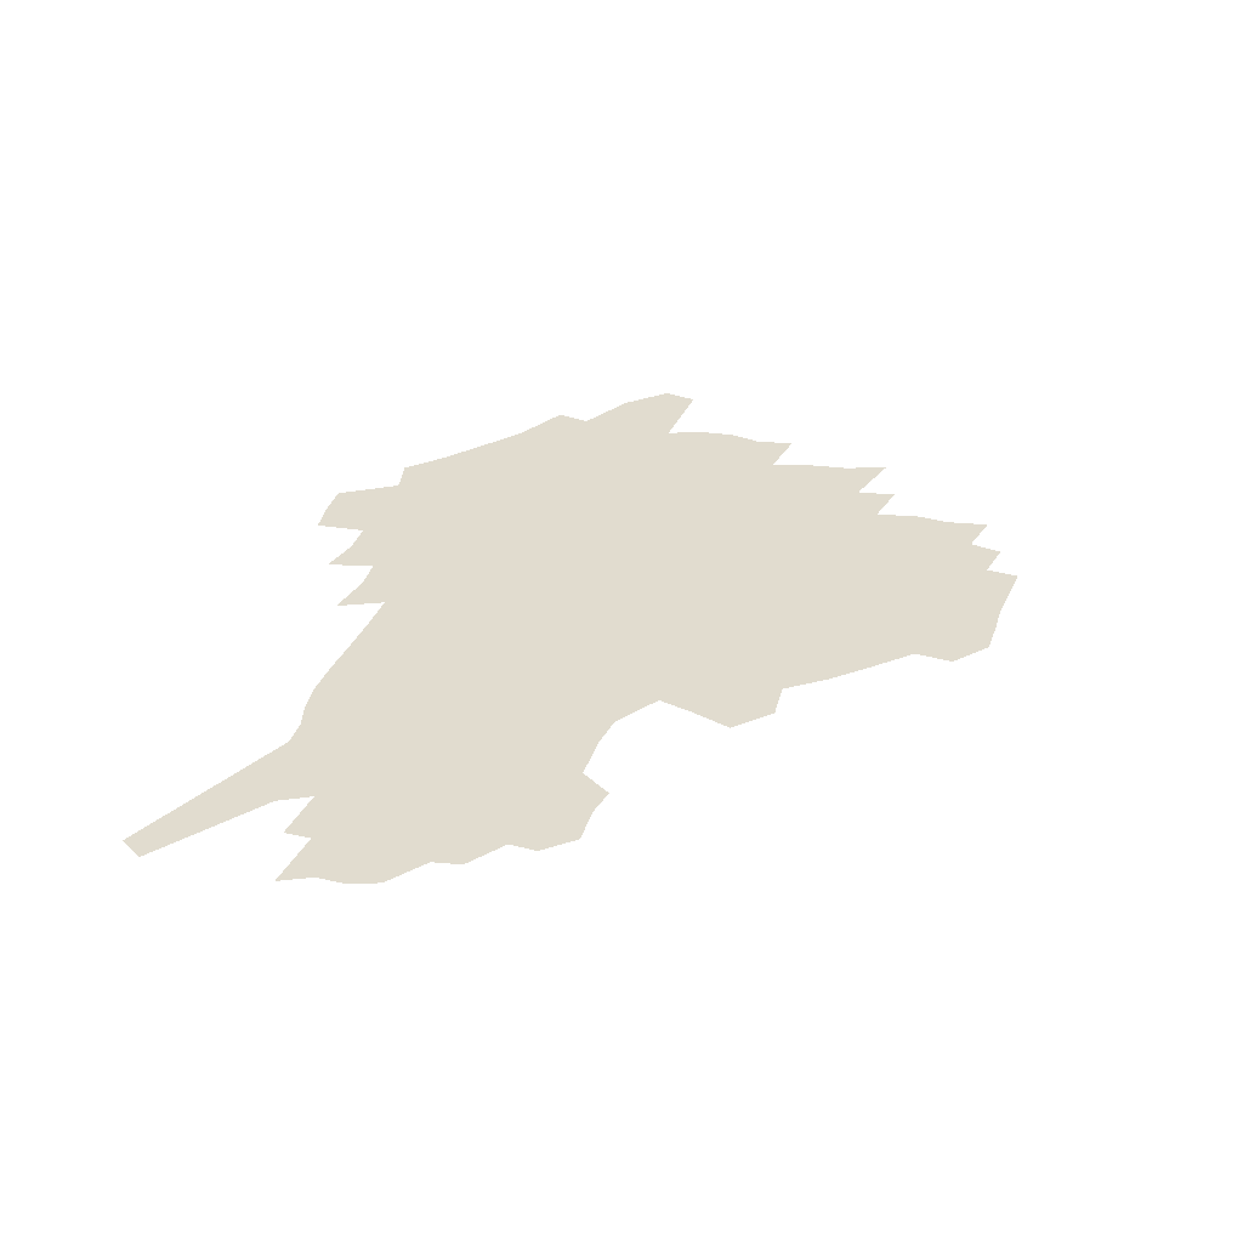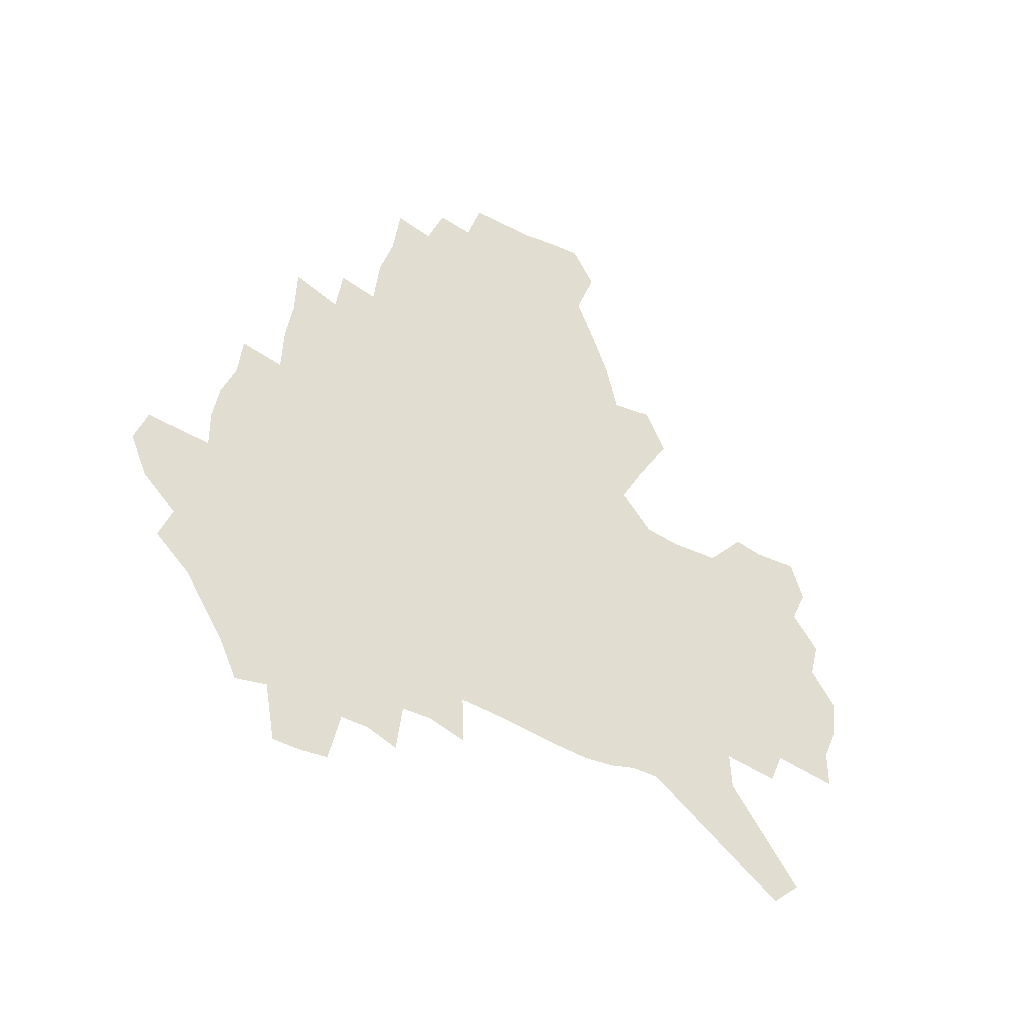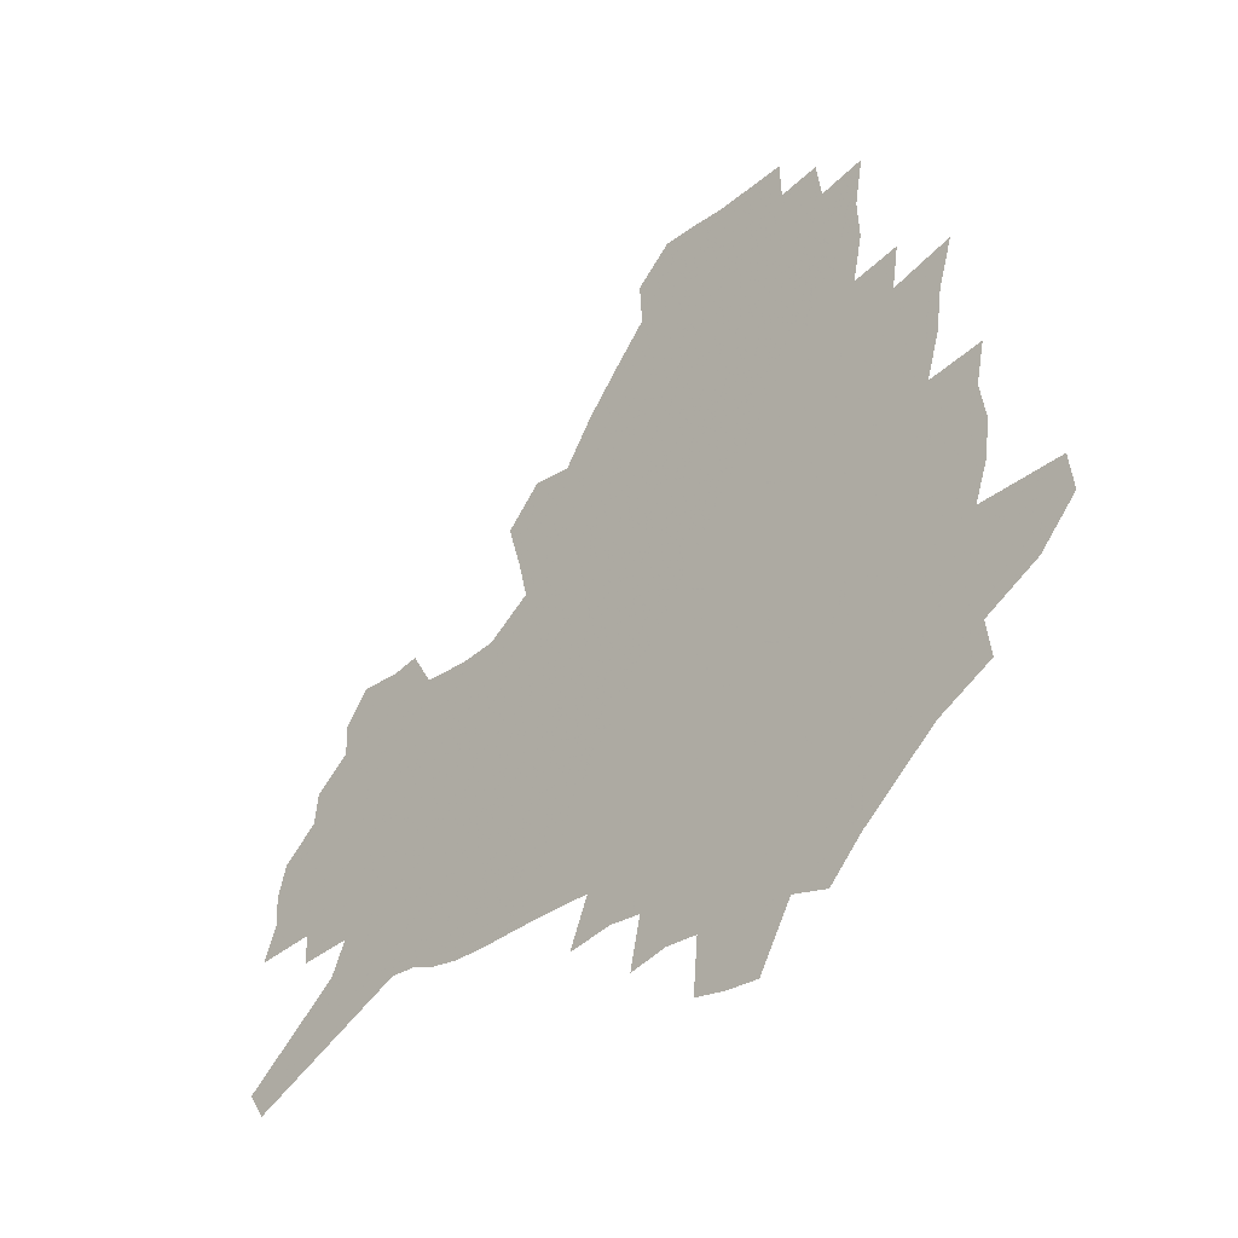
<metadata>
{"format":"obj","ext":"obj","renderer":"f3d","projection":"perspective","resolution":1024,"background":"white","views":[{"elev":34.2,"azim":106.8,"up":"+Z"},{"elev":68.9,"azim":22.5,"up":"+Z"},{"elev":-29.8,"azim":-134.1,"up":"+Y"}]}
</metadata>
<code>
v 224.7 184.1 0
v 208.3 201.7 0
v 210.9 217.1 0
v 246.7 155 0
v 249.4 170.2 0
v 248.9 184.8 0
v 250.2 199.4 0
v 249 214.2 0
v 243.2 230.4 0
v 241.4 246.1 0
v 244.4 260.9 0
v 241 277.5 0
v 271.7 141.4 0
v 275.6 156.8 0
v 276.4 170.8 0
v 276.4 184.4 0
v 270.9 199 0
v 270.4 213.1 0
v 270.2 227.5 0
v 271.4 241.7 0
v 268.7 257.1 0
v 265.7 273.1 0
v 260 291.5 0
v 257.7 308.5 0
v 251.5 328.1 0
v 289.1 126.9 0
v 293.1 143.3 0
v 297.4 158.6 0
v 297.8 171.7 0
v 294.4 184.8 0
v 291.9 198.3 0
v 291 211.8 0
v 288.2 226.2 0
v 289.4 239.9 0
v 289 254.1 0
v 286.4 269.7 0
v 282.5 286.7 0
v 280.3 303.4 0
v 278.8 320 0
v 276 337.4 0
v 306 112.8 0
v 309 129.9 0
v 311.6 145.6 0
v 313.3 159.5 0
v 313.5 172.3 0
v 311.8 184.9 0
v 310.3 197.8 0
v 308.3 211.1 0
v 307.3 224.6 0
v 305.5 238.5 0
v 306.4 252 0
v 304 267.2 0
v 300.6 283.9 0
v 296.8 301.9 0
v 297.3 317 0
v 296.8 332.9 0
v 292.7 351.6 0
v 293.9 367 0
v 290.5 385.9 0
v 321.2 97.22 0
v 323.1 115.2 0
v 324.9 131.7 0
v 326 146.4 0
v 327.3 160.3 0
v 327.5 172.9 0
v 326.6 185.2 0
v 325.2 197.7 0
v 324.5 210.4 0
v 324 223.3 0
v 322.9 236.7 0
v 321 251.1 0
v 318.6 266.7 0
v 316.9 282.3 0
v 314.7 299 0
v 312.2 316.6 0
v 314 331 0
v 313.5 347 0
v 312.7 363.3 0
v 310.4 381.2 0
v 313 395.7 0
v 338.3 100.6 0
v 338.8 117.6 0
v 339.4 133.2 0
v 340.1 147.7 0
v 340.3 160.8 0
v 340.4 173.4 0
v 340 185.5 0
v 339.5 197.6 0
v 338.3 210.1 0
v 337.8 222.7 0
v 337.4 235.5 0
v 335 250.3 0
v 335.4 263.7 0
v 332.5 280.8 0
v 330.1 298.1 0
v 329.8 313.8 0
v 329.9 329.3 0
v 329.4 345.6 0
v 329.5 361.3 0
v 329.7 377.1 0
v 330.7 392.2 0
v 331.7 406.9 0
v 353.7 74.93 0
v 352.9 99.99 0
v 352.8 118.4 0
v 353.2 135.3 0
v 353.1 148.9 0
v 352.8 161.5 0
v 352.6 173.8 0
v 352.3 185.8 0
v 352.1 197.7 0
v 351.5 209.8 0
v 351.3 222.1 0
v 350.4 235.1 0
v 350.3 248 0
v 348.8 263.1 0
v 346.5 280.7 0
v 345.8 296.3 0
v 345.2 312.5 0
v 345.4 328 0
v 345.3 344 0
v 345.4 359.9 0
v 346.7 374.6 0
v 346.1 391.1 0
v 347.7 405.3 0
v 369 75.14 0
v 367.4 101.7 0
v 366.3 119.3 0
v 365.8 136.2 0
v 365.3 149.2 0
v 364.8 161.6 0
v 364.5 173.8 0
v 364.1 185.9 0
v 363.8 197.9 0
v 363.7 209.9 0
v 363.3 222.2 0
v 363 234.8 0
v 362.9 247.6 0
v 362.7 260.9 0
v 360.3 280.1 0
v 359.6 297.3 0
v 359.9 311.9 0
v 360 327.9 0
v 360.7 342.8 0
v 361 358.5 0
v 362.1 373.3 0
v 362.5 388.9 0
v 363.4 403.6 0
v 384.5 76.99 0
v 382.5 99.64 0
v 379.9 119.9 0
v 378 137.1 0
v 377.5 149.4 0
v 376.9 161.8 0
v 376.4 174 0
v 376 186 0
v 375.7 198 0
v 375.6 210.1 0
v 375.4 222.3 0
v 375.2 234.5 0
v 375.8 246.5 0
v 375.3 260.6 0
v 374.6 276.9 0
v 373.6 296.3 0
v 374.2 311.8 0
v 374.8 327.2 0
v 375.7 341.8 0
v 376.4 357.2 0
v 377.1 372.7 0
v 377.7 388.5 0
v 378.2 403.8 0
v 397.7 99.71 0
v 393.7 119.8 0
v 392.2 134.6 0
v 390.1 149.3 0
v 388.8 162.2 0
v 388.5 174.2 0
v 387.8 186.4 0
v 387.5 198.2 0
v 387.5 210.4 0
v 387.3 222.5 0
v 387.5 234.3 0
v 387.6 246.6 0
v 387.7 260.8 0
v 387.7 276.7 0
v 387.9 293.7 0
v 388.3 311.7 0
v 389.5 326.6 0
v 390.7 341.7 0
v 391.5 357 0
v 392.5 373 0
v 393 388.2 0
v 393.3 403.3 0
v 415.5 95.16 0
v 410.5 116.2 0
v 406.2 133.9 0
v 403.6 148.4 0
v 402 161.6 0
v 400.4 174.8 0
v 399.4 186.9 0
v 399.3 198.6 0
v 398.6 210.5 0
v 399.2 222.4 0
v 399.2 234.3 0
v 399.4 246.2 0
v 400.1 259.6 0
v 401 274.5 0
v 401.9 291.1 0
v 403.3 307.9 0
v 404.5 324.4 0
v 405.8 340.8 0
v 407.3 357.9 0
v 407.8 372.7 0
v 409.1 389.7 0
v 425.8 116.7 0
v 421.4 132.9 0
v 418.5 147.1 0
v 414.9 161.8 0
v 413.9 174.2 0
v 413.2 186.3 0
v 412.5 198.3 0
v 411.5 210.5 0
v 411.2 222.5 0
v 411.7 234.6 0
v 411.5 246.5 0
v 412.3 259.2 0
v 414 274.2 0
v 415.4 288.9 0
v 417.7 307.7 0
v 419.7 324.1 0
v 421.3 340.8 0
v 422.6 357.2 0
v 446.6 112.4 0
v 437.6 132.6 0
v 432.4 147.6 0
v 429.5 160.9 0
v 427.4 173.8 0
v 426.3 186 0
v 425.8 198.2 0
v 425 210.3 0
v 423.7 222.7 0
v 423.9 234.7 0
v 424.2 246.8 0
v 425.3 259.6 0
v 427.3 274 0
v 429.5 289.2 0
v 431.9 305.1 0
v 434.7 322.9 0
v 437.4 340.9 0
v 455.1 131.9 0
v 450.3 145.9 0
v 446.8 159.3 0
v 442.7 173 0
v 441.5 185.3 0
v 441.6 197.4 0
v 437.6 211 0
v 436.8 222.8 0
v 436.9 234.8 0
v 437.7 247.1 0
v 439 259.9 0
v 440.9 273.5 0
v 443.6 288.5 0
v 447.6 305.6 0
v 450.8 322.8 0
v 473.7 130.7 0
v 468 144.8 0
v 463 158.8 0
v 461.4 171.3 0
v 457.8 184.5 0
v 457.1 196.7 0
v 453.6 210.1 0
v 451.6 222.7 0
v 451.8 234.9 0
v 452.3 247.2 0
v 452.7 259.7 0
v 455.7 273.5 0
v 459.9 289 0
v 463.3 305.2 0
v 468.7 323.7 0
v 492.4 129.1 0
v 483 145.6 0
v 481 157.8 0
v 476.7 171.3 0
v 475.1 183.6 0
v 472 196.6 0
v 469.3 209.4 0
v 466 222.5 0
v 466.3 234.7 0
v 468.8 247.3 0
v 471.3 260.4 0
v 474.2 273.9 0
v 478.5 289.9 0
v 484.6 308.2 0
v 509.5 128.4 0
v 499 145.6 0
v 496.7 157.7 0
v 491.8 171.3 0
v 490.1 183.4 0
v 485.9 197 0
v 483.5 209.5 0
v 481.6 222 0
v 483.6 234.2 0
v 486.6 246.7 0
v 494.4 260.2 0
v 523.5 129.9 0
v 514 146.2 0
v 509.7 159.2 0
v 506.5 171.7 0
v 503 184.5 0
v 500.2 197 0
v 497.8 209.3 0
v 495.1 221.5 0
v 497.6 232.9 0
v 501.5 244.8 0
v 510.7 257.8 0
v 534.8 133 0
v 529.4 146.4 0
v 524.3 159.7 0
v 521.6 171.9 0
v 518.9 184.2 0
v 517.7 196.2 0
v 514.8 208.6 0
v 514.1 220.3 0
v 513.3 231.8 0
v 516.5 243 0
v 532.2 257.9 0
v 541.8 272.1 0
v 547.2 133.2 0
v 543.2 147.2 0
v 540.5 159.4 0
v 537.8 171.6 0
v 533.8 184.1 0
v 533.6 195.8 0
v 535.7 207.5 0
v 533.7 219.5 0
v 537.2 231.5 0
v 541.7 243.7 0
v 547.5 256.4 0
v 554.5 269.5 0
v 626.2 96.15 0
v 561.9 146.6 0
v 562.7 157.9 0
v 558.6 170.6 0
v 557.4 182.6 0
v 559.2 194.5 0
v 559.2 206.6 0
v 559 218.8 0
v 563.5 231.1 0
v 561 243.4 0
v 565 255.7 0
v 573.1 269.6 0
v 633.9 106.9 0
v 585.7 143.8 0
v 578.4 157.9 0
v 580.1 169.3 0
v 577.8 181.6 0
v 577 193.8 0
v 577.9 206 0
v 580 218.3 0
v 581.9 230.8 0
v 584.3 243.3 0
v 584.9 255.8 0
v 603.3 155.1 0
v 603.5 167.3 0
v 597.8 180.6 0
v 592.3 193.5 0
v 598.6 205.2 0
v 603.5 217.7 0
v 601.2 230.5 0
v 631.6 163.9 0
v 624.9 178.1 0
v 625.1 191 0
v 620.5 204.4 0
f 5 6 1
f 1 6 2
f 6 7 2
f 2 7 3
f 7 8 3
f 13 14 4
f 4 14 5
f 14 15 5
f 5 15 6
f 15 16 6
f 6 16 7
f 16 17 7
f 7 17 8
f 17 18 8
f 8 18 9
f 18 19 9
f 9 19 10
f 19 20 10
f 10 20 11
f 20 21 11
f 11 21 12
f 21 22 12
f 26 27 13
f 13 27 14
f 27 28 14
f 14 28 15
f 28 29 15
f 15 29 16
f 29 30 16
f 16 30 17
f 30 31 17
f 17 31 18
f 31 32 18
f 18 32 19
f 32 33 19
f 19 33 20
f 33 34 20
f 20 34 21
f 34 35 21
f 21 35 22
f 35 36 22
f 22 36 23
f 36 37 23
f 23 37 24
f 37 38 24
f 24 38 25
f 38 39 25
f 41 42 26
f 26 42 27
f 42 43 27
f 27 43 28
f 43 44 28
f 28 44 29
f 44 45 29
f 29 45 30
f 45 46 30
f 30 46 31
f 46 47 31
f 31 47 32
f 47 48 32
f 32 48 33
f 48 49 33
f 33 49 34
f 49 50 34
f 34 50 35
f 50 51 35
f 35 51 36
f 51 52 36
f 36 52 37
f 52 53 37
f 37 53 38
f 53 54 38
f 38 54 39
f 54 55 39
f 39 55 40
f 55 56 40
f 60 61 41
f 41 61 42
f 61 62 42
f 42 62 43
f 62 63 43
f 43 63 44
f 63 64 44
f 44 64 45
f 64 65 45
f 45 65 46
f 65 66 46
f 46 66 47
f 66 67 47
f 47 67 48
f 67 68 48
f 48 68 49
f 68 69 49
f 49 69 50
f 69 70 50
f 50 70 51
f 70 71 51
f 51 71 52
f 71 72 52
f 52 72 53
f 72 73 53
f 53 73 54
f 73 74 54
f 54 74 55
f 74 75 55
f 55 75 56
f 75 76 56
f 56 76 57
f 76 77 57
f 57 77 58
f 77 78 58
f 58 78 59
f 78 79 59
f 60 81 61
f 81 82 61
f 61 82 62
f 82 83 62
f 62 83 63
f 83 84 63
f 63 84 64
f 84 85 64
f 64 85 65
f 85 86 65
f 65 86 66
f 86 87 66
f 66 87 67
f 87 88 67
f 67 88 68
f 88 89 68
f 68 89 69
f 89 90 69
f 69 90 70
f 90 91 70
f 70 91 71
f 91 92 71
f 71 92 72
f 92 93 72
f 72 93 73
f 93 94 73
f 73 94 74
f 94 95 74
f 74 95 75
f 95 96 75
f 75 96 76
f 96 97 76
f 76 97 77
f 97 98 77
f 77 98 78
f 98 99 78
f 78 99 79
f 99 100 79
f 79 100 80
f 100 101 80
f 103 104 81
f 81 104 82
f 104 105 82
f 82 105 83
f 105 106 83
f 83 106 84
f 106 107 84
f 84 107 85
f 107 108 85
f 85 108 86
f 108 109 86
f 86 109 87
f 109 110 87
f 87 110 88
f 110 111 88
f 88 111 89
f 111 112 89
f 89 112 90
f 112 113 90
f 90 113 91
f 113 114 91
f 91 114 92
f 114 115 92
f 92 115 93
f 115 116 93
f 93 116 94
f 116 117 94
f 94 117 95
f 117 118 95
f 95 118 96
f 118 119 96
f 96 119 97
f 119 120 97
f 97 120 98
f 120 121 98
f 98 121 99
f 121 122 99
f 99 122 100
f 122 123 100
f 100 123 101
f 123 124 101
f 101 124 102
f 124 125 102
f 103 126 104
f 126 127 104
f 104 127 105
f 127 128 105
f 105 128 106
f 128 129 106
f 106 129 107
f 129 130 107
f 107 130 108
f 130 131 108
f 108 131 109
f 131 132 109
f 109 132 110
f 132 133 110
f 110 133 111
f 133 134 111
f 111 134 112
f 134 135 112
f 112 135 113
f 135 136 113
f 113 136 114
f 136 137 114
f 114 137 115
f 137 138 115
f 115 138 116
f 138 139 116
f 116 139 117
f 139 140 117
f 117 140 118
f 140 141 118
f 118 141 119
f 141 142 119
f 119 142 120
f 142 143 120
f 120 143 121
f 143 144 121
f 121 144 122
f 144 145 122
f 122 145 123
f 145 146 123
f 123 146 124
f 146 147 124
f 124 147 125
f 147 148 125
f 126 149 127
f 149 150 127
f 127 150 128
f 150 151 128
f 128 151 129
f 151 152 129
f 129 152 130
f 152 153 130
f 130 153 131
f 153 154 131
f 131 154 132
f 154 155 132
f 132 155 133
f 155 156 133
f 133 156 134
f 156 157 134
f 134 157 135
f 157 158 135
f 135 158 136
f 158 159 136
f 136 159 137
f 159 160 137
f 137 160 138
f 160 161 138
f 138 161 139
f 161 162 139
f 139 162 140
f 162 163 140
f 140 163 141
f 163 164 141
f 141 164 142
f 164 165 142
f 142 165 143
f 165 166 143
f 143 166 144
f 166 167 144
f 144 167 145
f 167 168 145
f 145 168 146
f 168 169 146
f 146 169 147
f 169 170 147
f 147 170 148
f 170 171 148
f 150 172 151
f 172 173 151
f 151 173 152
f 173 174 152
f 152 174 153
f 174 175 153
f 153 175 154
f 175 176 154
f 154 176 155
f 176 177 155
f 155 177 156
f 177 178 156
f 156 178 157
f 178 179 157
f 157 179 158
f 179 180 158
f 158 180 159
f 180 181 159
f 159 181 160
f 181 182 160
f 160 182 161
f 182 183 161
f 161 183 162
f 183 184 162
f 162 184 163
f 184 185 163
f 163 185 164
f 185 186 164
f 164 186 165
f 186 187 165
f 165 187 166
f 187 188 166
f 166 188 167
f 188 189 167
f 167 189 168
f 189 190 168
f 168 190 169
f 190 191 169
f 169 191 170
f 191 192 170
f 170 192 171
f 192 193 171
f 172 194 173
f 194 195 173
f 173 195 174
f 195 196 174
f 174 196 175
f 196 197 175
f 175 197 176
f 197 198 176
f 176 198 177
f 198 199 177
f 177 199 178
f 199 200 178
f 178 200 179
f 200 201 179
f 179 201 180
f 201 202 180
f 180 202 181
f 202 203 181
f 181 203 182
f 203 204 182
f 182 204 183
f 204 205 183
f 183 205 184
f 205 206 184
f 184 206 185
f 206 207 185
f 185 207 186
f 207 208 186
f 186 208 187
f 208 209 187
f 187 209 188
f 209 210 188
f 188 210 189
f 210 211 189
f 189 211 190
f 211 212 190
f 190 212 191
f 212 213 191
f 191 213 192
f 213 214 192
f 192 214 193
f 195 215 196
f 215 216 196
f 196 216 197
f 216 217 197
f 197 217 198
f 217 218 198
f 198 218 199
f 218 219 199
f 199 219 200
f 219 220 200
f 200 220 201
f 220 221 201
f 201 221 202
f 221 222 202
f 202 222 203
f 222 223 203
f 203 223 204
f 223 224 204
f 204 224 205
f 224 225 205
f 205 225 206
f 225 226 206
f 206 226 207
f 226 227 207
f 207 227 208
f 227 228 208
f 208 228 209
f 228 229 209
f 209 229 210
f 229 230 210
f 210 230 211
f 230 231 211
f 211 231 212
f 231 232 212
f 212 232 213
f 215 233 216
f 233 234 216
f 216 234 217
f 234 235 217
f 217 235 218
f 235 236 218
f 218 236 219
f 236 237 219
f 219 237 220
f 237 238 220
f 220 238 221
f 238 239 221
f 221 239 222
f 239 240 222
f 222 240 223
f 240 241 223
f 223 241 224
f 241 242 224
f 224 242 225
f 242 243 225
f 225 243 226
f 243 244 226
f 226 244 227
f 244 245 227
f 227 245 228
f 245 246 228
f 228 246 229
f 246 247 229
f 229 247 230
f 247 248 230
f 230 248 231
f 248 249 231
f 231 249 232
f 234 250 235
f 250 251 235
f 235 251 236
f 251 252 236
f 236 252 237
f 252 253 237
f 237 253 238
f 253 254 238
f 238 254 239
f 254 255 239
f 239 255 240
f 255 256 240
f 240 256 241
f 256 257 241
f 241 257 242
f 257 258 242
f 242 258 243
f 258 259 243
f 243 259 244
f 259 260 244
f 244 260 245
f 260 261 245
f 245 261 246
f 261 262 246
f 246 262 247
f 262 263 247
f 247 263 248
f 263 264 248
f 248 264 249
f 250 265 251
f 265 266 251
f 251 266 252
f 266 267 252
f 252 267 253
f 267 268 253
f 253 268 254
f 268 269 254
f 254 269 255
f 269 270 255
f 255 270 256
f 270 271 256
f 256 271 257
f 271 272 257
f 257 272 258
f 272 273 258
f 258 273 259
f 273 274 259
f 259 274 260
f 274 275 260
f 260 275 261
f 275 276 261
f 261 276 262
f 276 277 262
f 262 277 263
f 277 278 263
f 263 278 264
f 278 279 264
f 265 280 266
f 280 281 266
f 266 281 267
f 281 282 267
f 267 282 268
f 282 283 268
f 268 283 269
f 283 284 269
f 269 284 270
f 284 285 270
f 270 285 271
f 285 286 271
f 271 286 272
f 286 287 272
f 272 287 273
f 287 288 273
f 273 288 274
f 288 289 274
f 274 289 275
f 289 290 275
f 275 290 276
f 290 291 276
f 276 291 277
f 291 292 277
f 277 292 278
f 292 293 278
f 278 293 279
f 280 294 281
f 294 295 281
f 281 295 282
f 295 296 282
f 282 296 283
f 296 297 283
f 283 297 284
f 297 298 284
f 284 298 285
f 298 299 285
f 285 299 286
f 299 300 286
f 286 300 287
f 300 301 287
f 287 301 288
f 301 302 288
f 288 302 289
f 302 303 289
f 289 303 290
f 303 304 290
f 290 304 291
f 294 305 295
f 305 306 295
f 295 306 296
f 306 307 296
f 296 307 297
f 307 308 297
f 297 308 298
f 308 309 298
f 298 309 299
f 309 310 299
f 299 310 300
f 310 311 300
f 300 311 301
f 311 312 301
f 301 312 302
f 312 313 302
f 302 313 303
f 313 314 303
f 303 314 304
f 314 315 304
f 305 316 306
f 316 317 306
f 306 317 307
f 317 318 307
f 307 318 308
f 318 319 308
f 308 319 309
f 319 320 309
f 309 320 310
f 320 321 310
f 310 321 311
f 321 322 311
f 311 322 312
f 322 323 312
f 312 323 313
f 323 324 313
f 313 324 314
f 324 325 314
f 314 325 315
f 325 326 315
f 316 328 317
f 328 329 317
f 317 329 318
f 329 330 318
f 318 330 319
f 330 331 319
f 319 331 320
f 331 332 320
f 320 332 321
f 332 333 321
f 321 333 322
f 333 334 322
f 322 334 323
f 334 335 323
f 323 335 324
f 335 336 324
f 324 336 325
f 336 337 325
f 325 337 326
f 337 338 326
f 326 338 327
f 338 339 327
f 328 340 329
f 340 341 329
f 329 341 330
f 341 342 330
f 330 342 331
f 342 343 331
f 331 343 332
f 343 344 332
f 332 344 333
f 344 345 333
f 333 345 334
f 345 346 334
f 334 346 335
f 346 347 335
f 335 347 336
f 347 348 336
f 336 348 337
f 348 349 337
f 337 349 338
f 349 350 338
f 338 350 339
f 350 351 339
f 340 352 341
f 352 353 341
f 341 353 342
f 353 354 342
f 342 354 343
f 354 355 343
f 343 355 344
f 355 356 344
f 344 356 345
f 356 357 345
f 345 357 346
f 357 358 346
f 346 358 347
f 358 359 347
f 347 359 348
f 359 360 348
f 348 360 349
f 360 361 349
f 349 361 350
f 361 362 350
f 350 362 351
f 354 363 355
f 363 364 355
f 355 364 356
f 364 365 356
f 356 365 357
f 365 366 357
f 357 366 358
f 366 367 358
f 358 367 359
f 367 368 359
f 359 368 360
f 368 369 360
f 360 369 361
f 364 370 365
f 370 371 365
f 365 371 366
f 371 372 366
f 366 372 367
f 372 373 367
f 367 373 368

</code>
